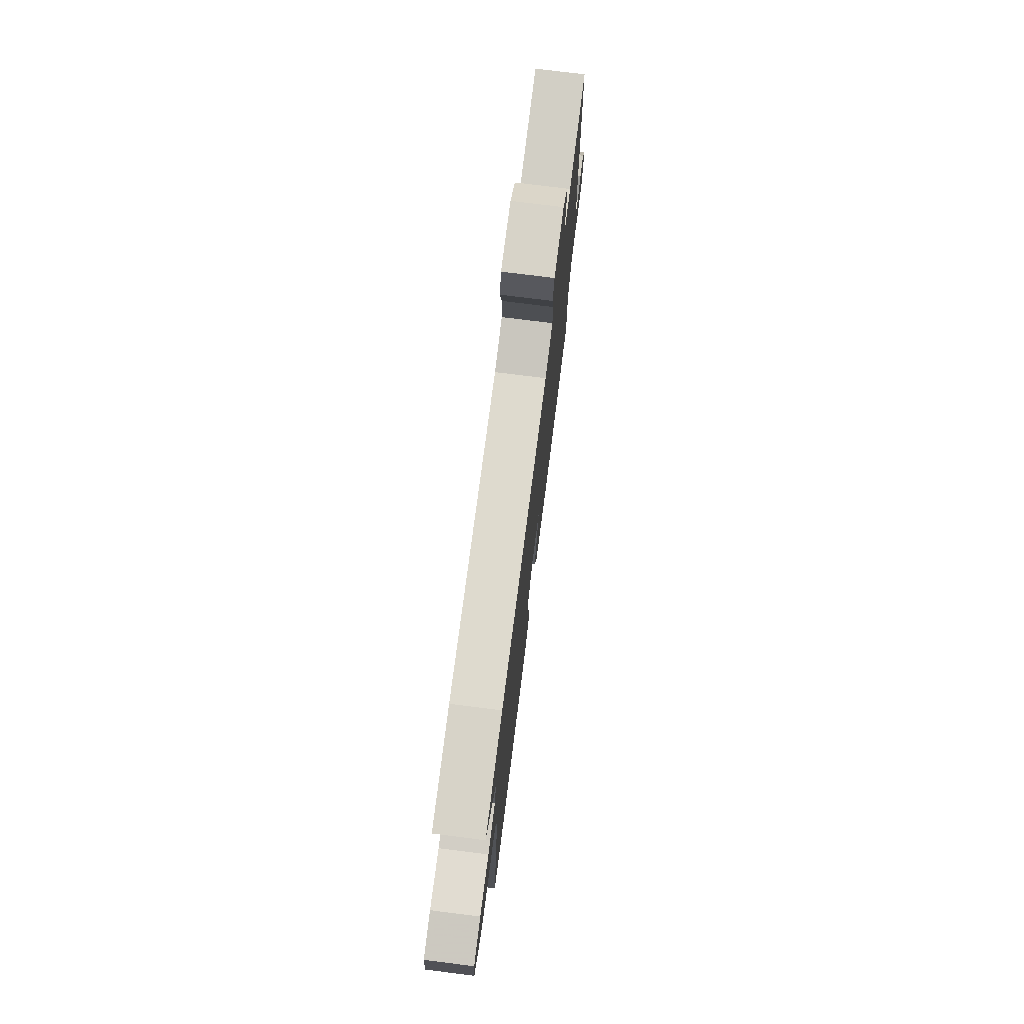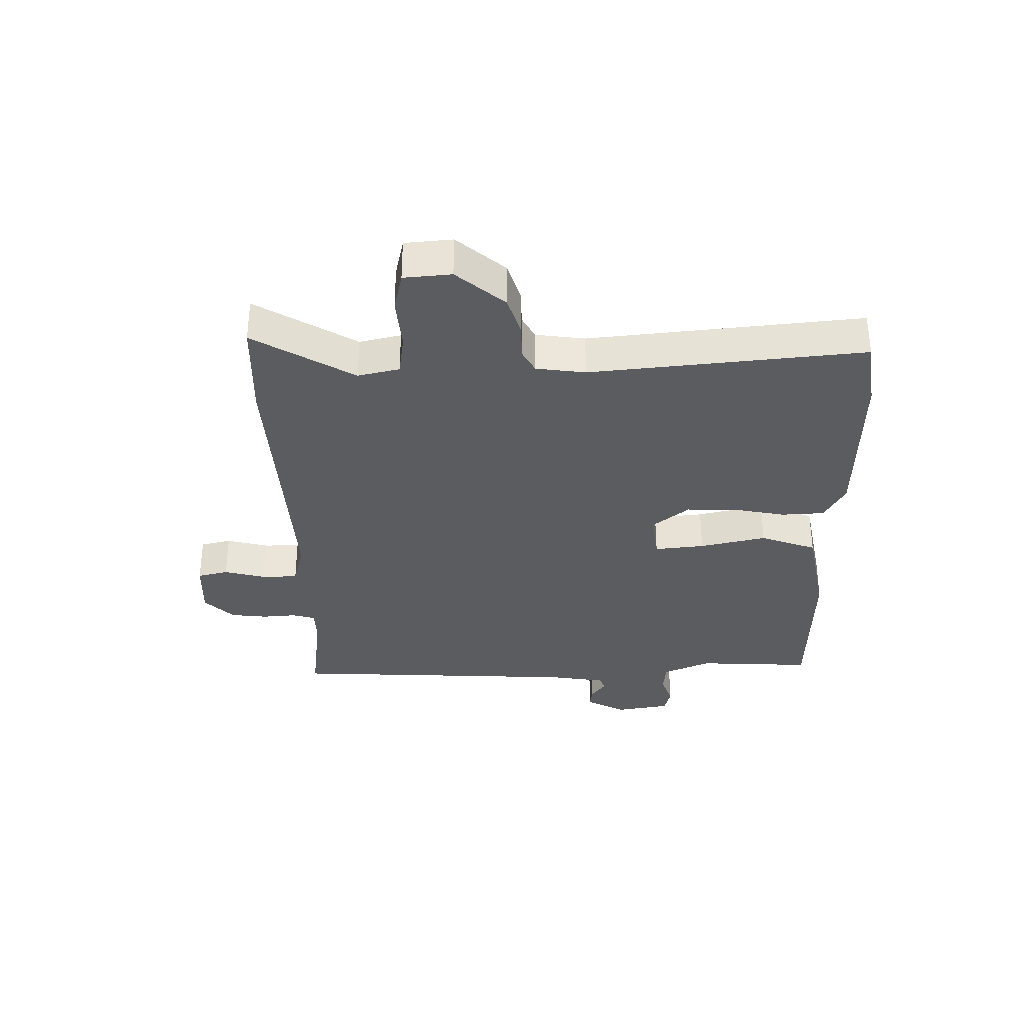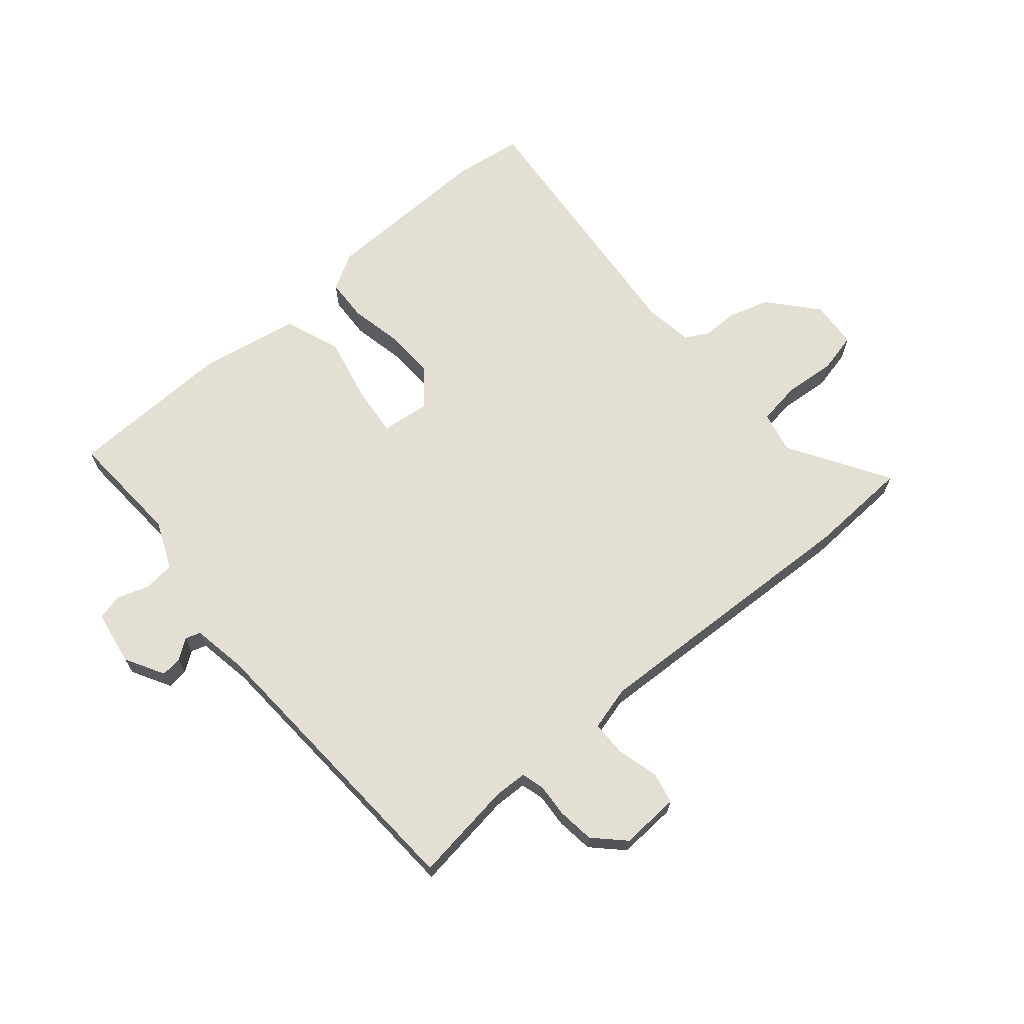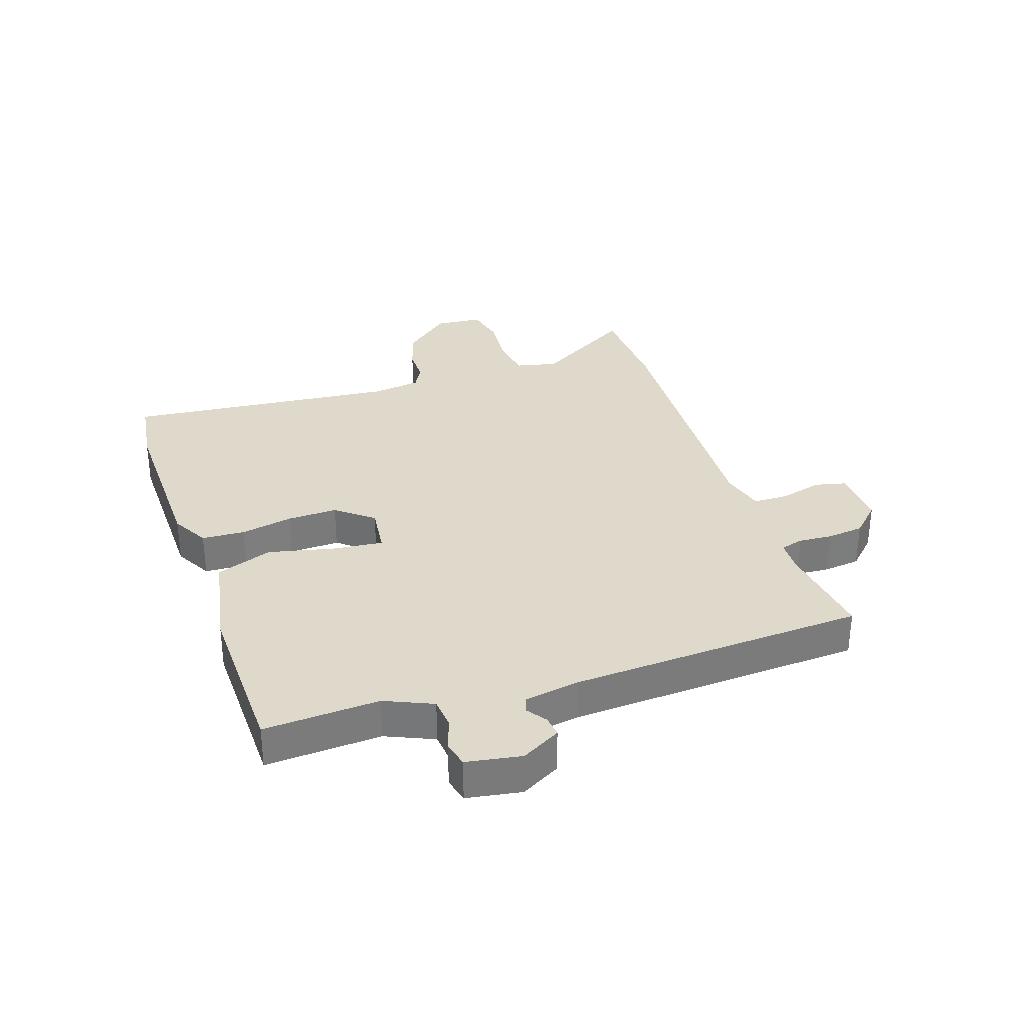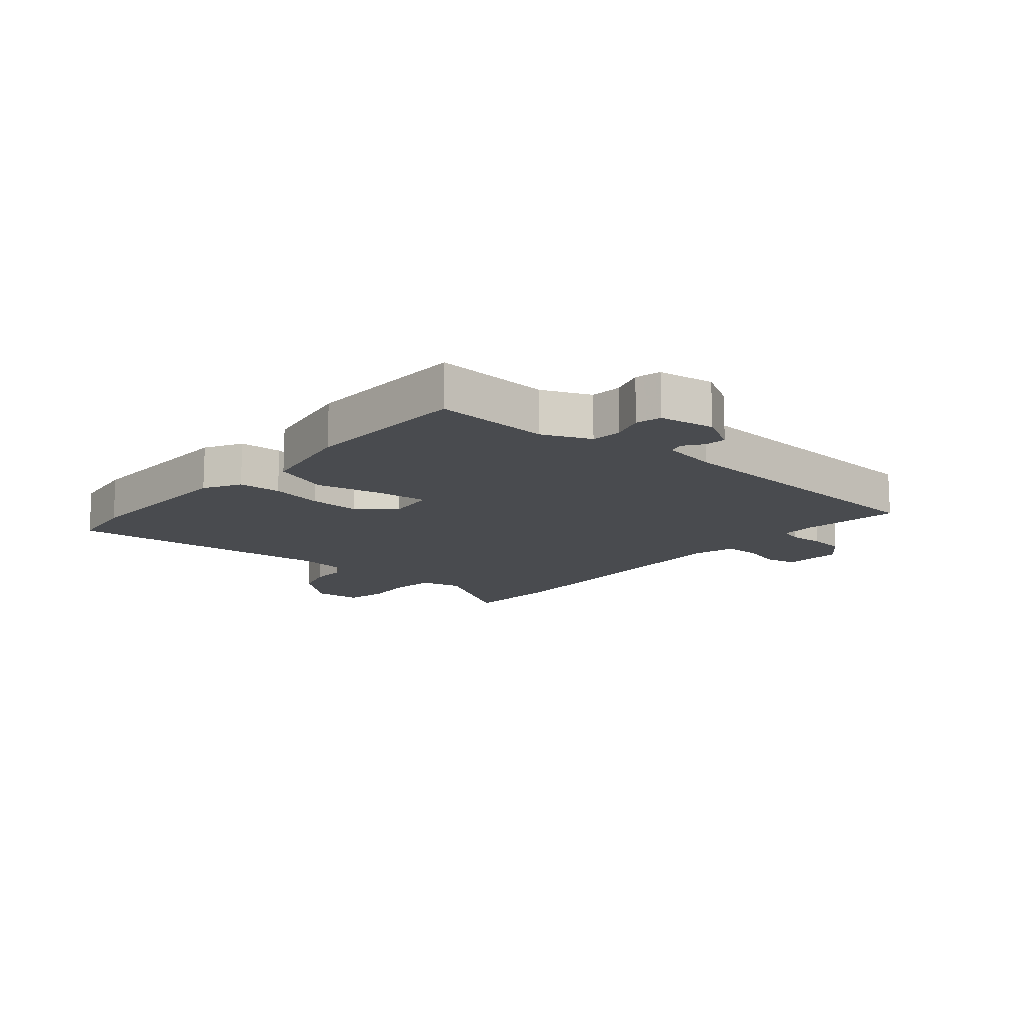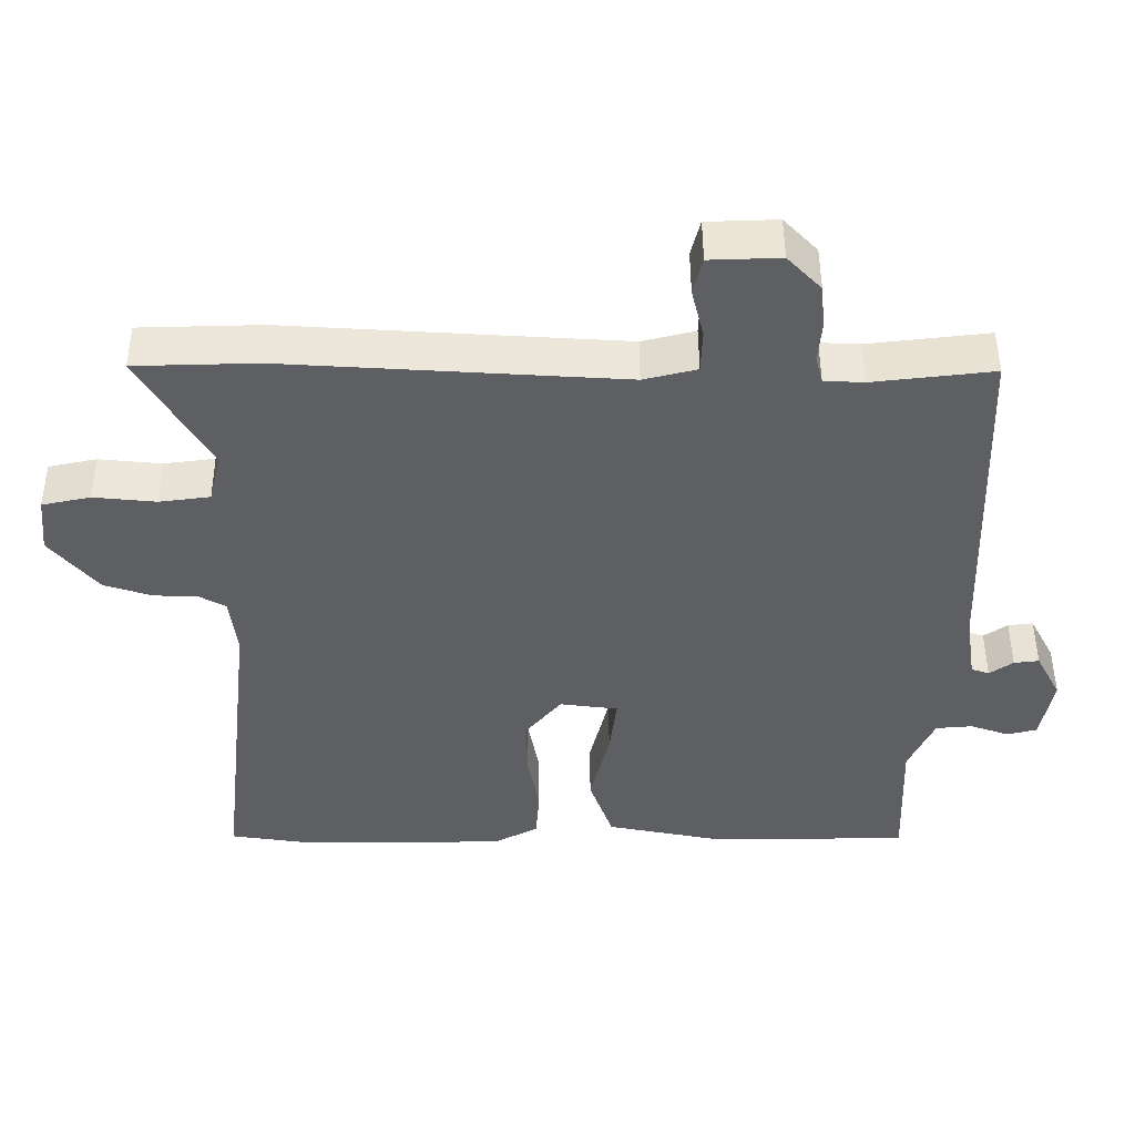
<metadata>
{"format":"obj","ext":"obj","renderer":"f3d","projection":"perspective","resolution":1024,"background":"white","views":[{"elev":75.1,"azim":97.2,"up":"+Z"},{"elev":-33.7,"azim":90.1,"up":"+Y"},{"elev":67.1,"azim":-41.6,"up":"+Y"},{"elev":32.3,"azim":-109.5,"up":"+Y"},{"elev":-13.7,"azim":-131.8,"up":"+Y"},{"elev":48.1,"azim":179.7,"up":"+Z"}]}
</metadata>
<code>
v 0.415 0.07 0.502
v 0.585 0.07 0.498
v 0.487 0.07 0.33
v 0.504 0.07 0.261
v 0.575 0.07 0.252
v 0.662 0.07 0.261
v 0.729 0.07 0.247
v 0.737 0.07 0.168
v 0.67 0.07 0.087
v 0.602 0.07 0.065
v 0.544 0.07 0.064
v 0.505 0.07 0.042
v 0.495 0.07 -0.04
v 0.547 0.07 -0.493
v 0.432 0.07 -0.511
v 0.146 0.07 -0.51
v 0.084 0.07 -0.477
v 0.079 0.07 -0.406
v 0.095 0.07 -0.319
v 0.096 0.07 -0.235
v 0.046 0.07 -0.175
v -0.035 0.07 -0.186
v -0.025 0.07 -0.269
v 0.002 0.07 -0.379
v -0.031 0.07 -0.473
v -0.196 0.07 -0.507
v -0.472 0.07 -0.505
v -0.465 0.07 -0.313
v -0.501 0.07 -0.234
v -0.552 0.07 -0.23
v -0.606 0.07 -0.249
v -0.648 0.07 -0.239
v -0.665 0.07 -0.148
v -0.63 0.07 -0.082
v -0.595 0.07 -0.086
v -0.562 0.07 -0.109
v -0.537 0.07 -0.1
v -0.523 0.07 -0.007
v -0.506 0.07 0.484
v -0.338 0.07 0.465
v -0.283 0.07 0.468
v -0.273 0.07 0.506
v -0.278 0.07 0.562
v -0.272 0.07 0.623
v -0.225 0.07 0.672
v -0.127 0.07 0.669
v -0.114 0.07 0.618
v -0.131 0.07 0.548
v -0.129 0.07 0.489
v -0.055 0.07 0.471
v 0.415 0 0.502
v 0.585 0 0.498
v 0.487 0 0.33
v 0.504 0 0.261
v 0.575 0 0.252
v 0.662 0 0.261
v 0.729 0 0.247
v 0.737 0 0.168
v 0.67 0 0.087
v 0.602 0 0.065
v 0.544 0 0.064
v 0.505 0 0.042
v 0.495 0 -0.04
v 0.547 0 -0.493
v 0.432 0 -0.511
v 0.146 0 -0.51
v 0.084 0 -0.477
v 0.079 0 -0.406
v 0.095 0 -0.319
v 0.096 0 -0.235
v 0.046 0 -0.175
v -0.035 0 -0.186
v -0.025 0 -0.269
v 0.002 0 -0.379
v -0.031 0 -0.473
v -0.196 0 -0.507
v -0.472 0 -0.505
v -0.465 0 -0.313
v -0.501 0 -0.234
v -0.552 0 -0.23
v -0.606 0 -0.249
v -0.648 0 -0.239
v -0.665 0 -0.148
v -0.63 0 -0.082
v -0.595 0 -0.086
v -0.562 0 -0.109
v -0.537 0 -0.1
v -0.523 0 -0.007
v -0.506 0 0.484
v -0.338 0 0.465
v -0.283 0 0.468
v -0.273 0 0.506
v -0.278 0 0.562
v -0.272 0 0.623
v -0.225 0 0.672
v -0.127 0 0.669
v -0.114 0 0.618
v -0.131 0 0.548
v -0.129 0 0.489
v -0.055 0 0.471
f 45 46 47 48
f 45 48 49
f 42 43 44 45
f 41 42 45 49
f 38 39 40
f 37 38 40 41
f 33 34 35 36
f 33 36 37
f 30 31 32 33
f 29 30 33 37
f 28 29 37 41
f 23 24 25 26
f 22 23 26 27
f 16 17 18 19
f 16 19 20
f 13 14 15 16
f 12 13 16 20
f 8 9 10 11
f 6 7 8 11
f 5 6 11 12
f 4 5 12 20
f 50 1 2 3
f 22 27 28 41
f 21 22 41 49
f 20 21 49 50
f 3 4 20 50
f 98 97 96 95
f 99 98 95
f 95 94 93 92
f 99 95 92 91
f 90 89 88
f 91 90 88 87
f 86 85 84 83
f 87 86 83
f 83 82 81 80
f 87 83 80 79
f 91 87 79 78
f 76 75 74 73
f 77 76 73 72
f 69 68 67 66
f 70 69 66
f 66 65 64 63
f 70 66 63 62
f 61 60 59 58
f 61 58 57 56
f 62 61 56 55
f 70 62 55 54
f 53 52 51 100
f 91 78 77 72
f 99 91 72 71
f 100 99 71 70
f 100 70 54 53
f 1 51 52 2
f 2 52 53 3
f 3 53 54 4
f 4 54 55 5
f 5 55 56 6
f 6 56 57 7
f 7 57 58 8
f 8 58 59 9
f 9 59 60 10
f 10 60 61 11
f 11 61 62 12
f 12 62 63 13
f 13 63 64 14
f 14 64 65 15
f 15 65 66 16
f 16 66 67 17
f 17 67 68 18
f 18 68 69 19
f 19 69 70 20
f 20 70 71 21
f 21 71 72 22
f 22 72 73 23
f 23 73 74 24
f 24 74 75 25
f 25 75 76 26
f 26 76 77 27
f 27 77 78 28
f 28 78 79 29
f 29 79 80 30
f 30 80 81 31
f 31 81 82 32
f 32 82 83 33
f 33 83 84 34
f 34 84 85 35
f 35 85 86 36
f 36 86 87 37
f 37 87 88 38
f 38 88 89 39
f 39 89 90 40
f 40 90 91 41
f 41 91 92 42
f 42 92 93 43
f 43 93 94 44
f 44 94 95 45
f 45 95 96 46
f 46 96 97 47
f 47 97 98 48
f 48 98 99 49
f 49 99 100 50
f 50 100 51 1

</code>
